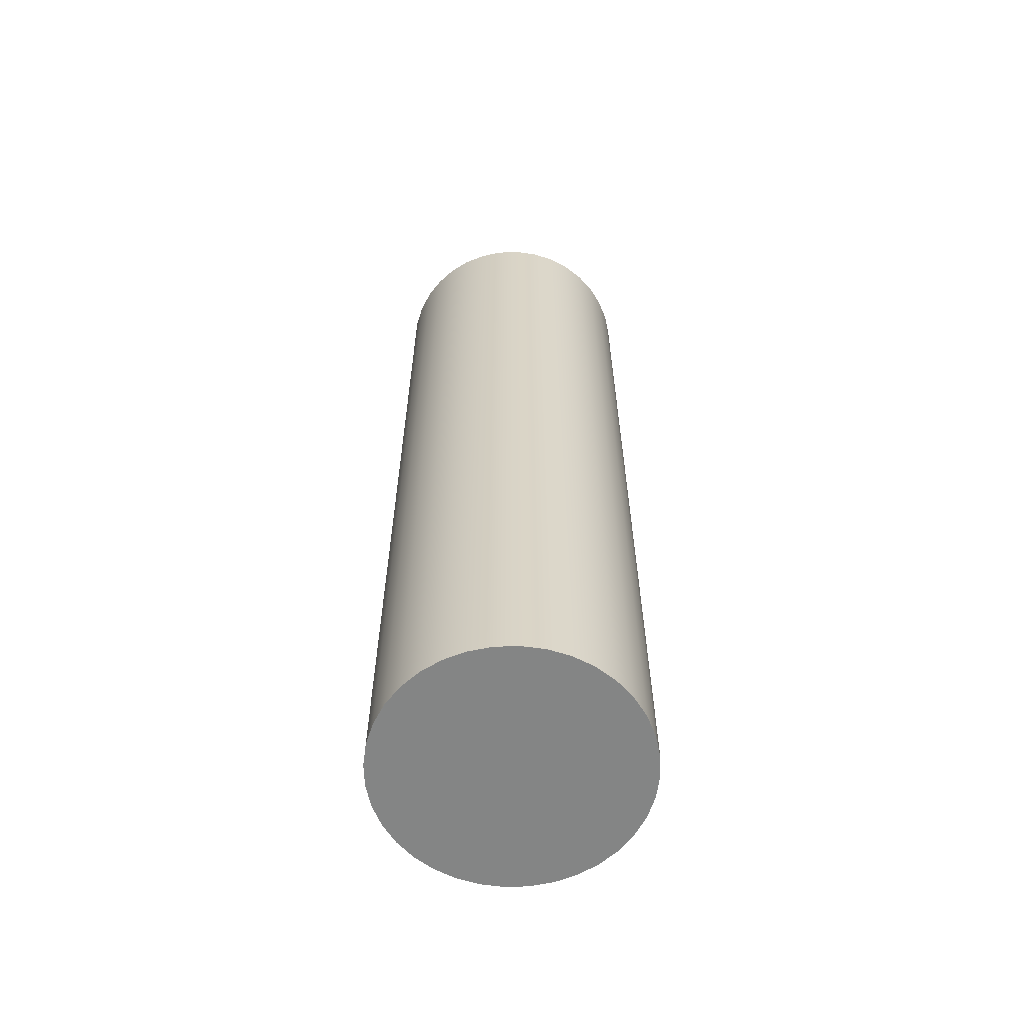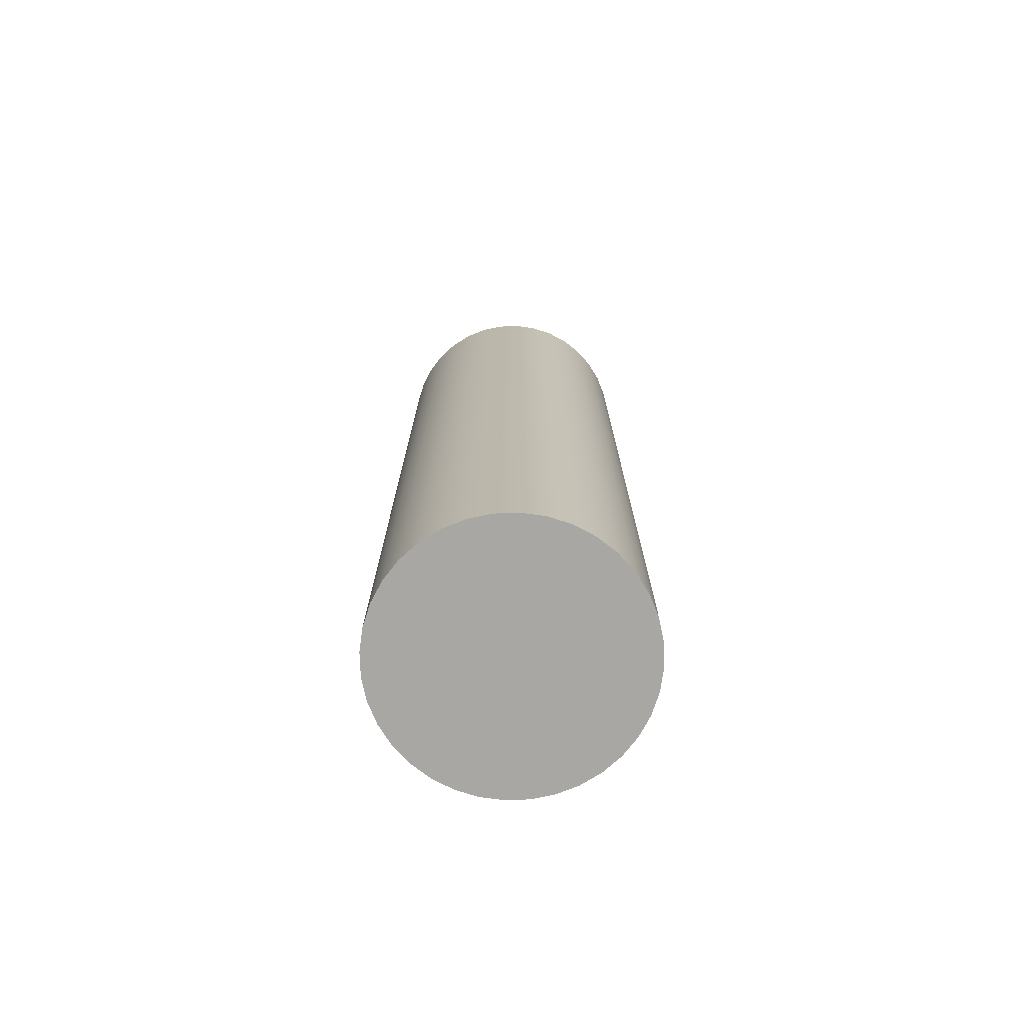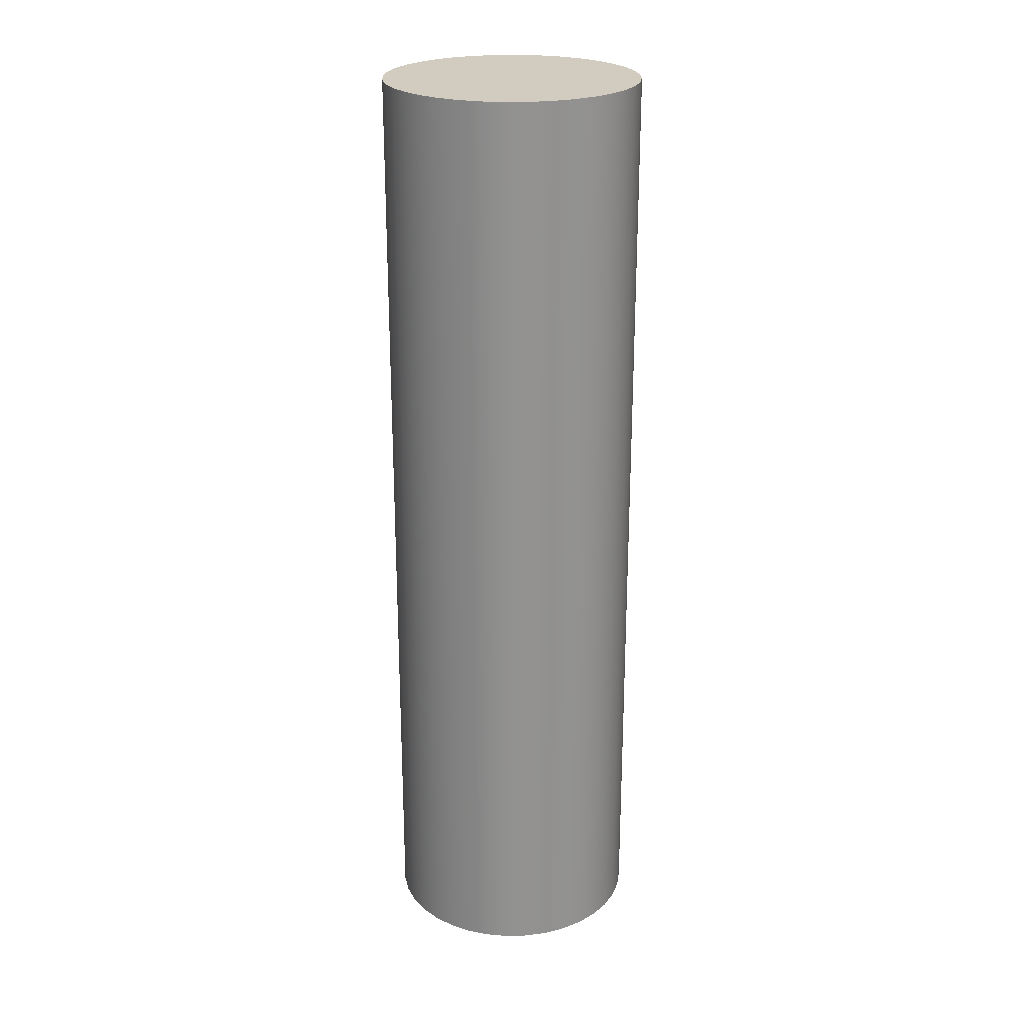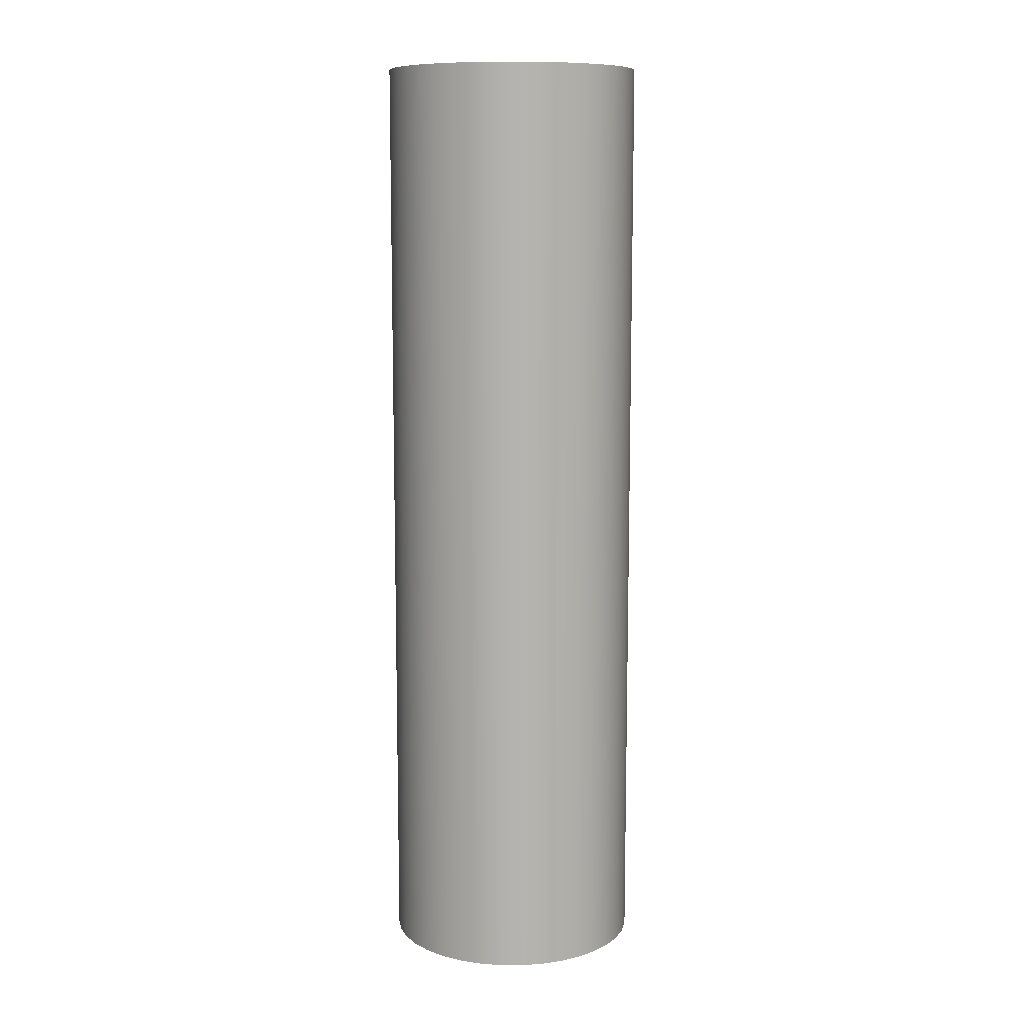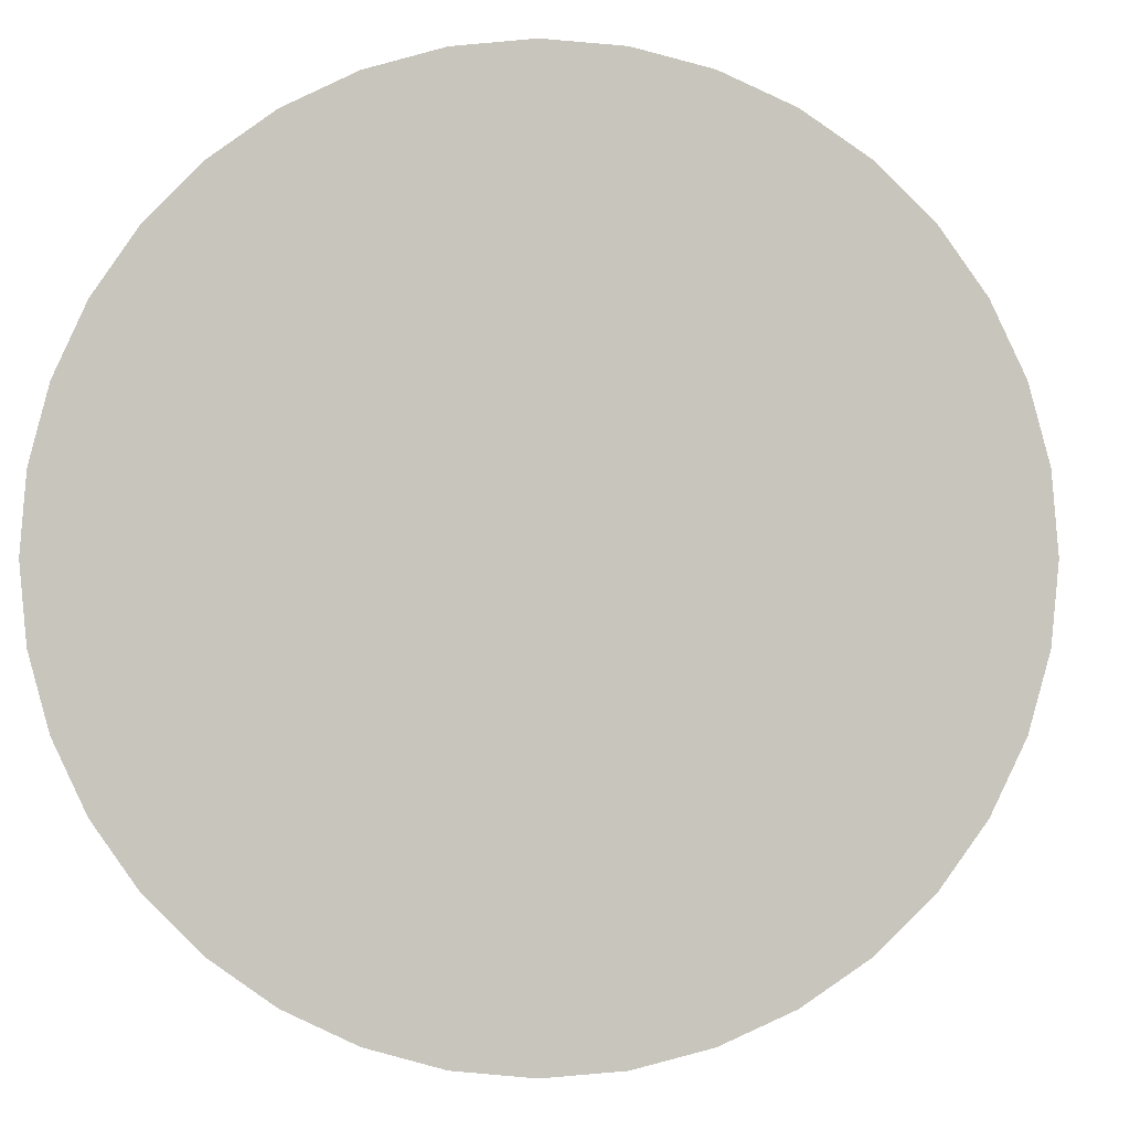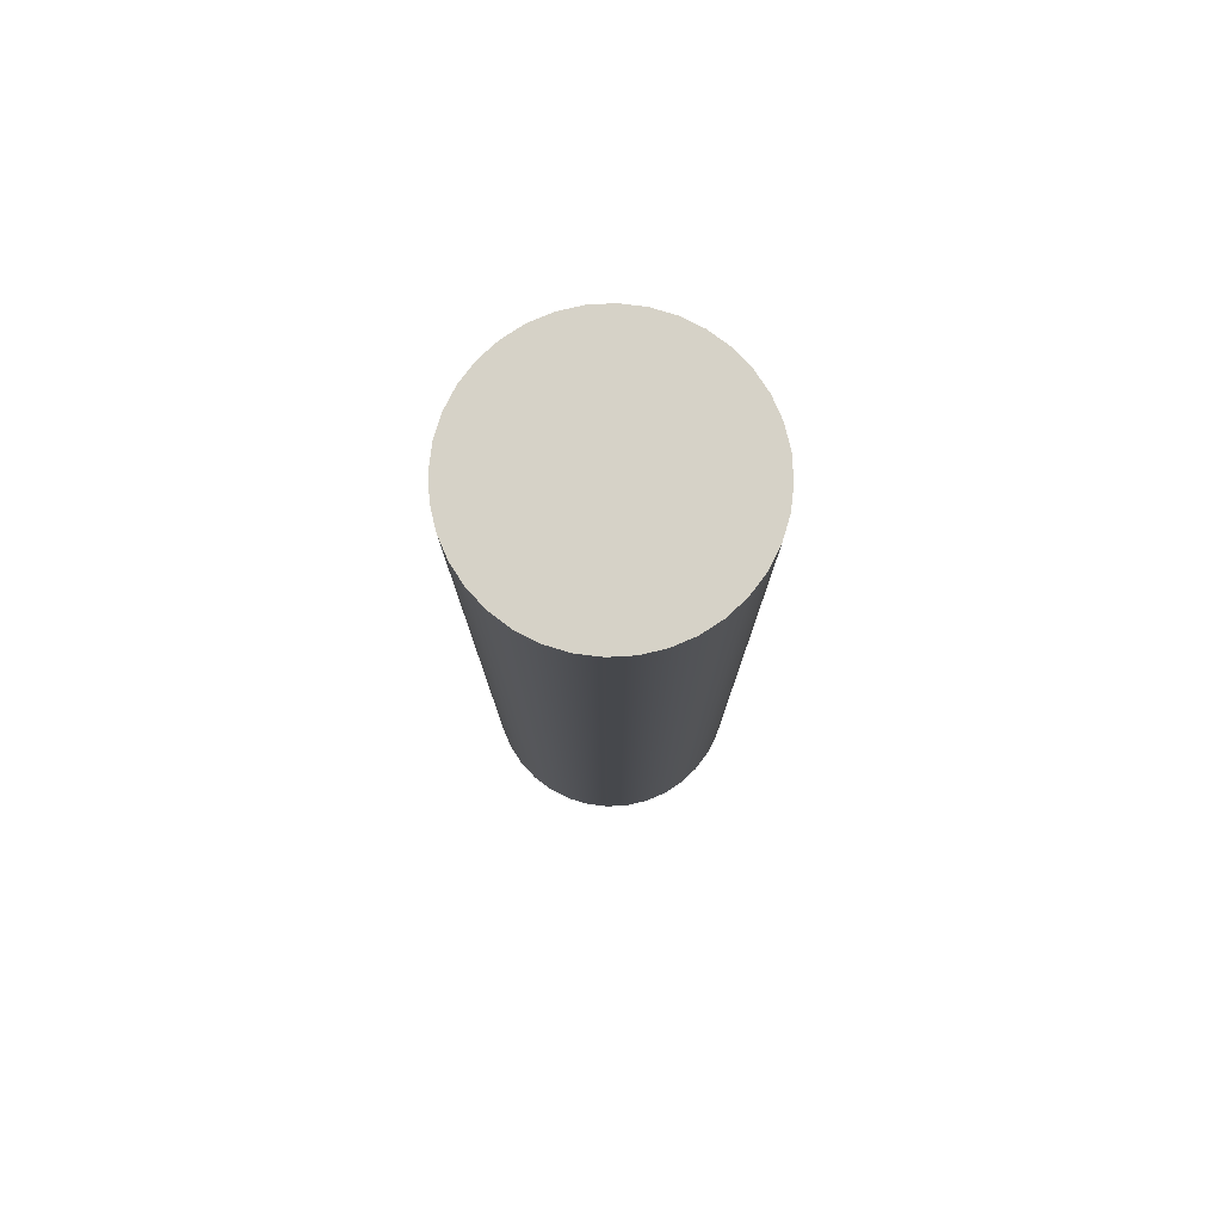
<metadata>
{"format":"obj","ext":"obj","renderer":"f3d","projection":"perspective","resolution":1024,"background":"white","views":[{"elev":-61.6,"azim":-22.9,"up":"+Z"},{"elev":-74.7,"azim":-13.0,"up":"+Z"},{"elev":23.9,"azim":-147.3,"up":"+Z"},{"elev":10.1,"azim":126.2,"up":"+Z"},{"elev":-0.2,"azim":0.8,"up":"+Y"},{"elev":78.5,"azim":71.8,"up":"+Z"}]}
</metadata>
<code>
v -10.75 3 10
v -10.74 3.13 10
v -10.7 3.257 10
v -10.65 3.375 10
v -10.57 3.482 10
v -10.48 3.575 10
v -10.38 3.65 10
v -10.26 3.705 10
v -10.13 3.739 10
v -10 3.75 10
v -9.87 3.739 10
v -9.743 3.705 10
v -9.625 3.65 10
v -9.518 3.575 10
v -9.425 3.482 10
v -9.35 3.375 10
v -9.295 3.257 10
v -9.261 3.13 10
v -9.25 3 10
v -9.261 2.87 10
v -9.295 2.743 10
v -9.35 2.625 10
v -9.425 2.518 10
v -9.518 2.425 10
v -9.625 2.35 10
v -9.743 2.295 10
v -9.87 2.261 10
v -10 2.25 10
v -10.13 2.261 10
v -10.26 2.295 10
v -10.38 2.35 10
v -10.48 2.425 10
v -10.57 2.518 10
v -10.65 2.625 10
v -10.7 2.743 10
v -10.74 2.87 10
v -10.75 3 4.5
v -10.74 2.87 4.5
v -10.7 2.743 4.5
v -10.65 2.625 4.5
v -10.57 2.518 4.5
v -10.48 2.425 4.5
v -10.38 2.35 4.5
v -10.26 2.295 4.5
v -10.13 2.261 4.5
v -10 2.25 4.5
v -9.87 2.261 4.5
v -9.743 2.295 4.5
v -9.625 2.35 4.5
v -9.518 2.425 4.5
v -9.425 2.518 4.5
v -9.35 2.625 4.5
v -9.295 2.743 4.5
v -9.261 2.87 4.5
v -9.25 3 4.5
v -9.261 3.13 4.5
v -9.295 3.257 4.5
v -9.35 3.375 4.5
v -9.425 3.482 4.5
v -9.518 3.575 4.5
v -9.625 3.65 4.5
v -9.743 3.705 4.5
v -9.87 3.739 4.5
v -10 3.75 4.5
v -10.13 3.739 4.5
v -10.26 3.705 4.5
v -10.38 3.65 4.5
v -10.48 3.575 4.5
v -10.57 3.482 4.5
v -10.65 3.375 4.5
v -10.7 3.257 4.5
v -10.74 3.13 4.5
v -10.75 3 4.5
v -10.75 3 10
v -10.75 3 10
v -10.74 2.87 10
v -10.7 2.743 10
v -10.65 2.625 10
v -10.57 2.518 10
v -10.48 2.425 10
v -10.38 2.35 10
v -10.26 2.295 10
v -10.13 2.261 10
v -10 2.25 10
v -9.87 2.261 10
v -9.743 2.295 10
v -9.625 2.35 10
v -9.518 2.425 10
v -9.425 2.518 10
v -9.35 2.625 10
v -9.295 2.743 10
v -9.261 2.87 10
v -9.25 3 10
v -9.261 3.13 10
v -9.295 3.257 10
v -9.35 3.375 10
v -9.425 3.482 10
v -9.518 3.575 10
v -9.625 3.65 10
v -9.743 3.705 10
v -9.87 3.739 10
v -10 3.75 10
v -10.13 3.739 10
v -10.26 3.705 10
v -10.38 3.65 10
v -10.48 3.575 10
v -10.57 3.482 10
v -10.65 3.375 10
v -10.7 3.257 10
v -10.74 3.13 10
v -10.75 3 4.5
v -10.74 3.13 4.5
v -10.7 3.257 4.5
v -10.65 3.375 4.5
v -10.57 3.482 4.5
v -10.48 3.575 4.5
v -10.38 3.65 4.5
v -10.26 3.705 4.5
v -10.13 3.739 4.5
v -10 3.75 4.5
v -9.87 3.739 4.5
v -9.743 3.705 4.5
v -9.625 3.65 4.5
v -9.518 3.575 4.5
v -9.425 3.482 4.5
v -9.35 3.375 4.5
v -9.295 3.257 4.5
v -9.261 3.13 4.5
v -9.25 3 4.5
v -9.261 2.87 4.5
v -9.295 2.743 4.5
v -9.35 2.625 4.5
v -9.425 2.518 4.5
v -9.518 2.425 4.5
v -9.625 2.35 4.5
v -9.743 2.295 4.5
v -9.87 2.261 4.5
v -10 2.25 4.5
v -10.13 2.261 4.5
v -10.26 2.295 4.5
v -10.38 2.35 4.5
v -10.48 2.425 4.5
v -10.57 2.518 4.5
v -10.65 2.625 4.5
v -10.7 2.743 4.5
v -10.74 2.87 4.5
g b7f5a61e-e314-11ea-a975-54bf646e7e1f
f 2 72 1
f 1 72 73
f 74 37 36
f 36 37 38
f 36 38 35
f 35 38 39
f 35 39 34
f 34 39 40
f 34 40 33
f 33 40 41
f 33 41 32
f 32 41 42
f 32 42 31
f 31 42 43
f 31 43 30
f 30 43 44
f 30 44 29
f 29 44 45
f 29 45 28
f 28 45 46
f 28 46 27
f 27 46 47
f 27 47 26
f 26 47 48
f 26 48 25
f 25 48 49
f 25 49 24
f 24 49 50
f 24 50 23
f 23 50 51
f 23 51 22
f 22 51 52
f 22 52 21
f 21 52 53
f 21 53 20
f 20 53 54
f 20 54 19
f 19 54 55
f 19 55 18
f 18 55 56
f 18 56 17
f 17 56 57
f 17 57 16
f 16 57 58
f 16 58 15
f 15 58 59
f 15 59 14
f 14 59 60
f 14 60 13
f 13 60 61
f 13 61 12
f 12 61 62
f 12 62 11
f 11 62 63
f 11 63 10
f 10 63 64
f 10 64 9
f 9 64 65
f 9 65 8
f 8 65 66
f 8 66 7
f 7 66 67
f 7 67 6
f 6 67 68
f 6 68 5
f 5 68 69
f 5 69 4
f 4 69 70
f 4 70 3
f 3 70 71
f 3 71 2
f 2 71 72
g b7f5cd22-e314-11ea-bace-54bf646e7e1f
f 76 92 75
f 75 92 93
f 75 93 110
f 110 93 94
f 110 94 109
f 109 94 95
f 109 95 108
f 108 95 96
f 108 96 107
f 107 96 97
f 107 97 106
f 106 97 98
f 106 98 105
f 105 98 99
f 105 99 104
f 104 99 100
f 104 100 103
f 103 100 101
f 103 101 102
f 92 76 91
f 91 76 77
f 91 77 90
f 90 77 78
f 90 78 89
f 89 78 79
f 89 79 88
f 88 79 80
f 88 80 87
f 87 80 81
f 87 81 86
f 86 81 82
f 86 82 85
f 85 82 83
f 85 83 84
g b7f5f42e-e314-11ea-b05f-54bf646e7e1f
f 112 128 111
f 111 128 129
f 111 129 146
f 146 129 130
f 146 130 145
f 145 130 131
f 145 131 144
f 144 131 132
f 144 132 143
f 143 132 133
f 143 133 142
f 142 133 134
f 142 134 141
f 141 134 135
f 141 135 140
f 140 135 136
f 140 136 139
f 139 136 137
f 139 137 138
f 128 112 127
f 127 112 113
f 127 113 126
f 126 113 114
f 126 114 125
f 125 114 115
f 125 115 124
f 124 115 116
f 124 116 123
f 123 116 117
f 123 117 122
f 122 117 118
f 122 118 121
f 121 118 119
f 121 119 120

</code>
